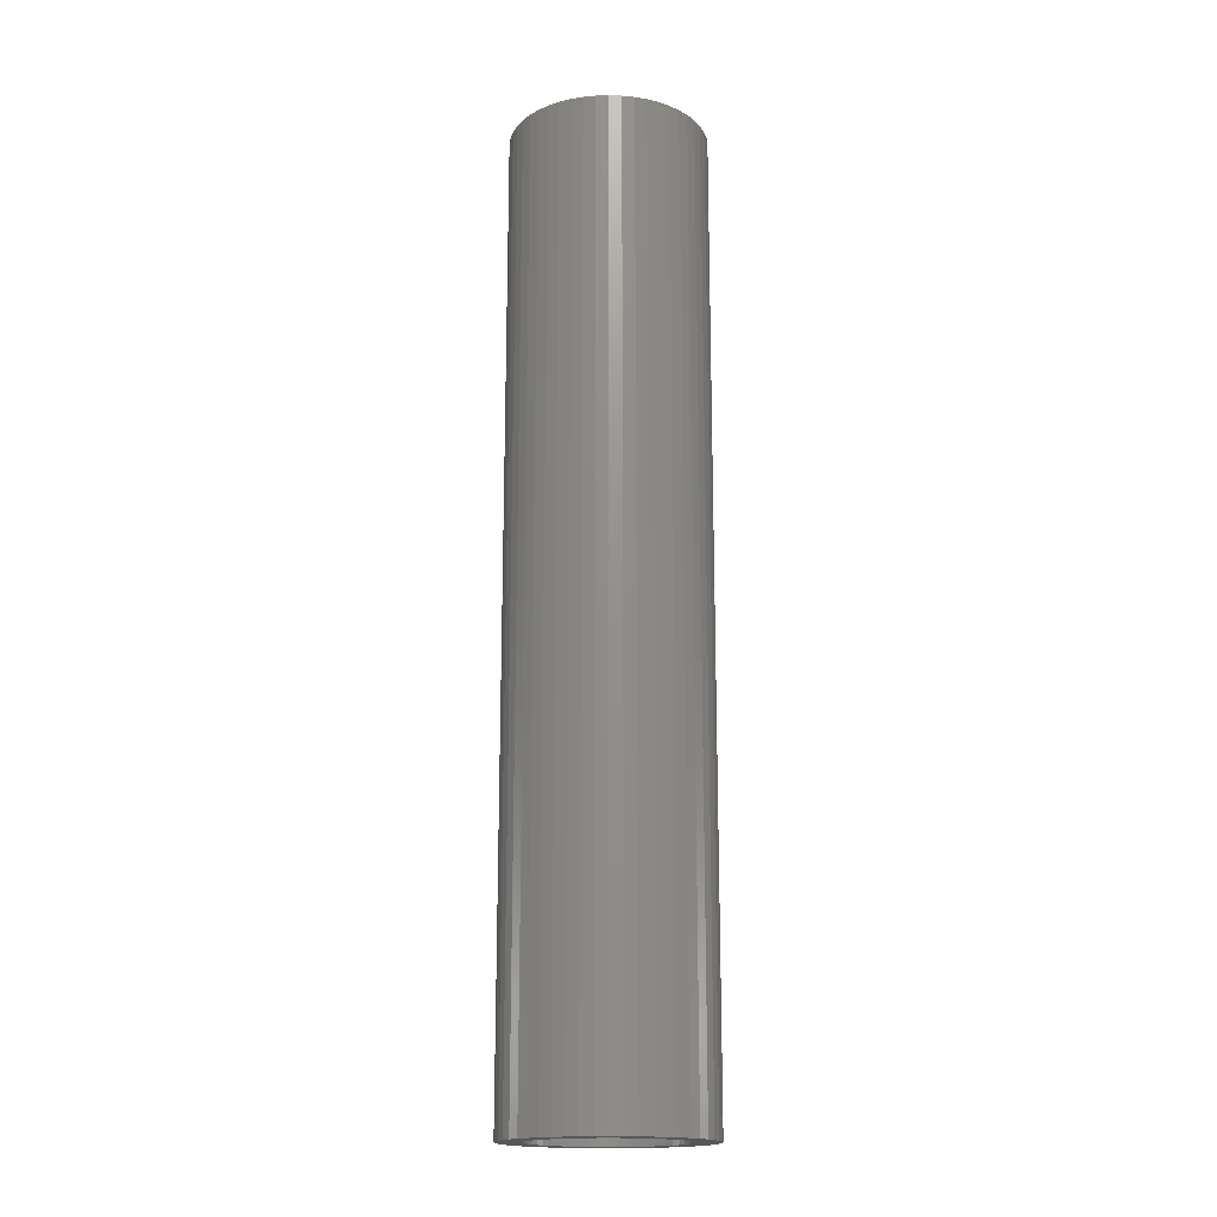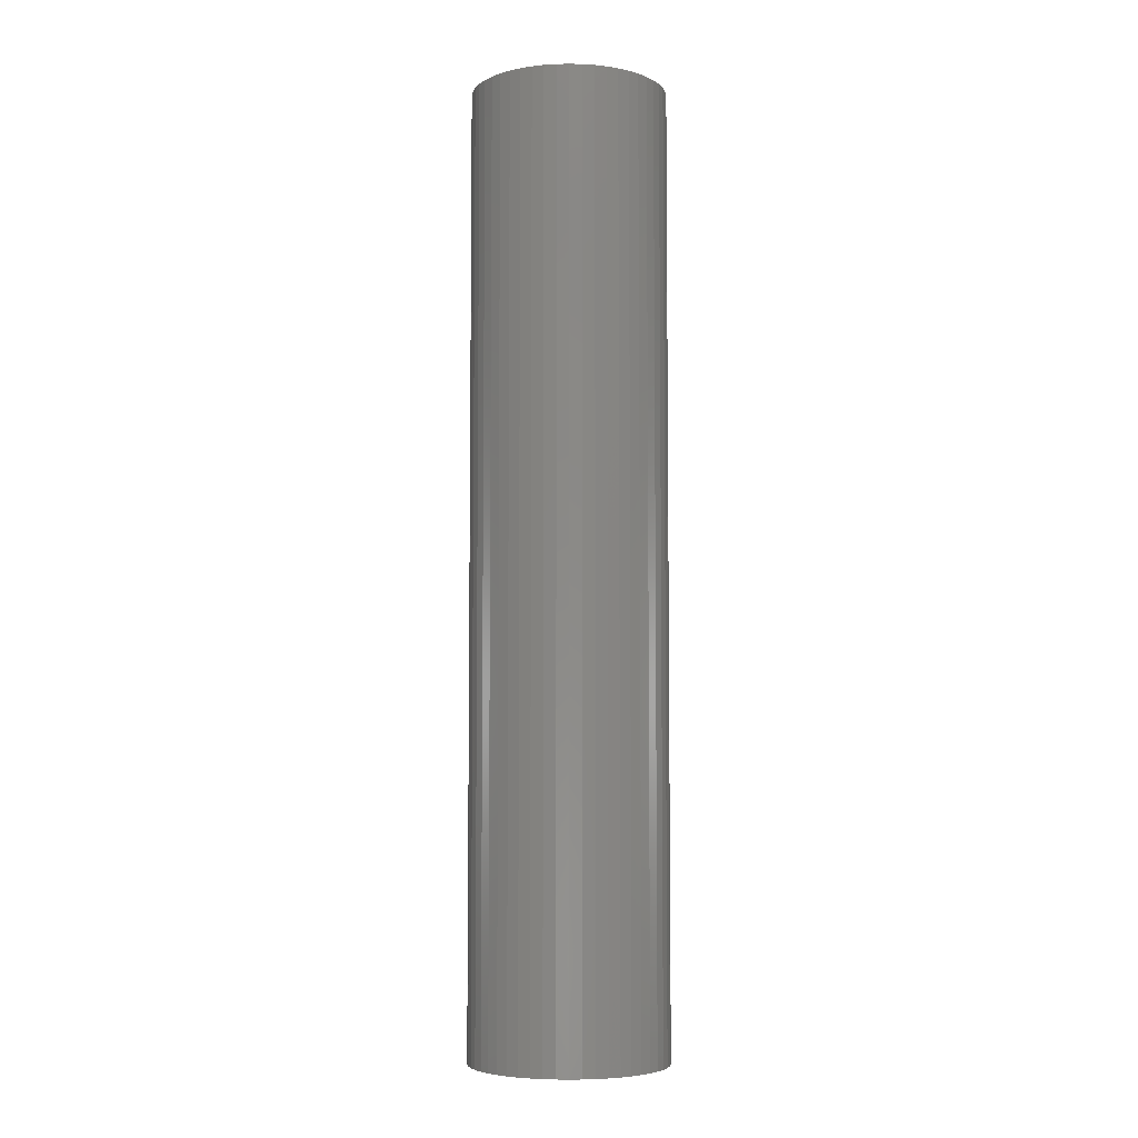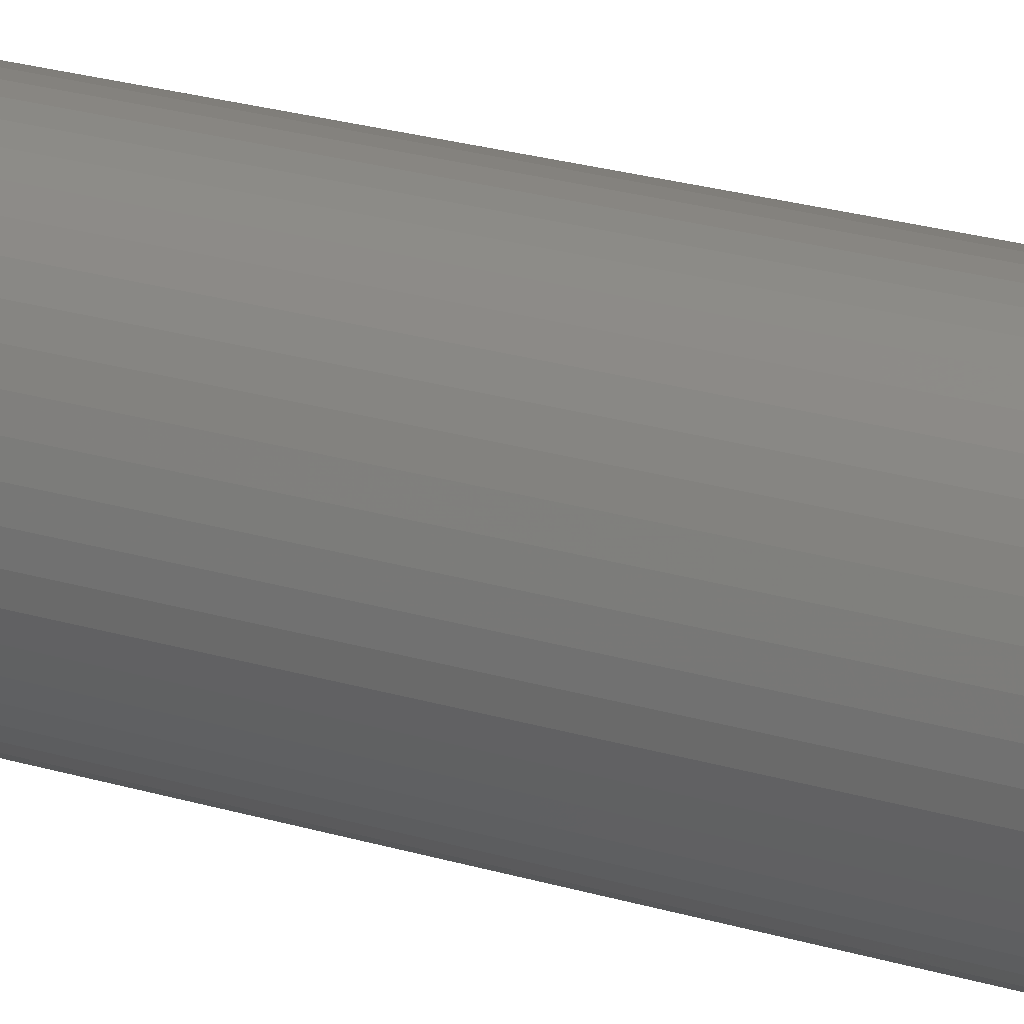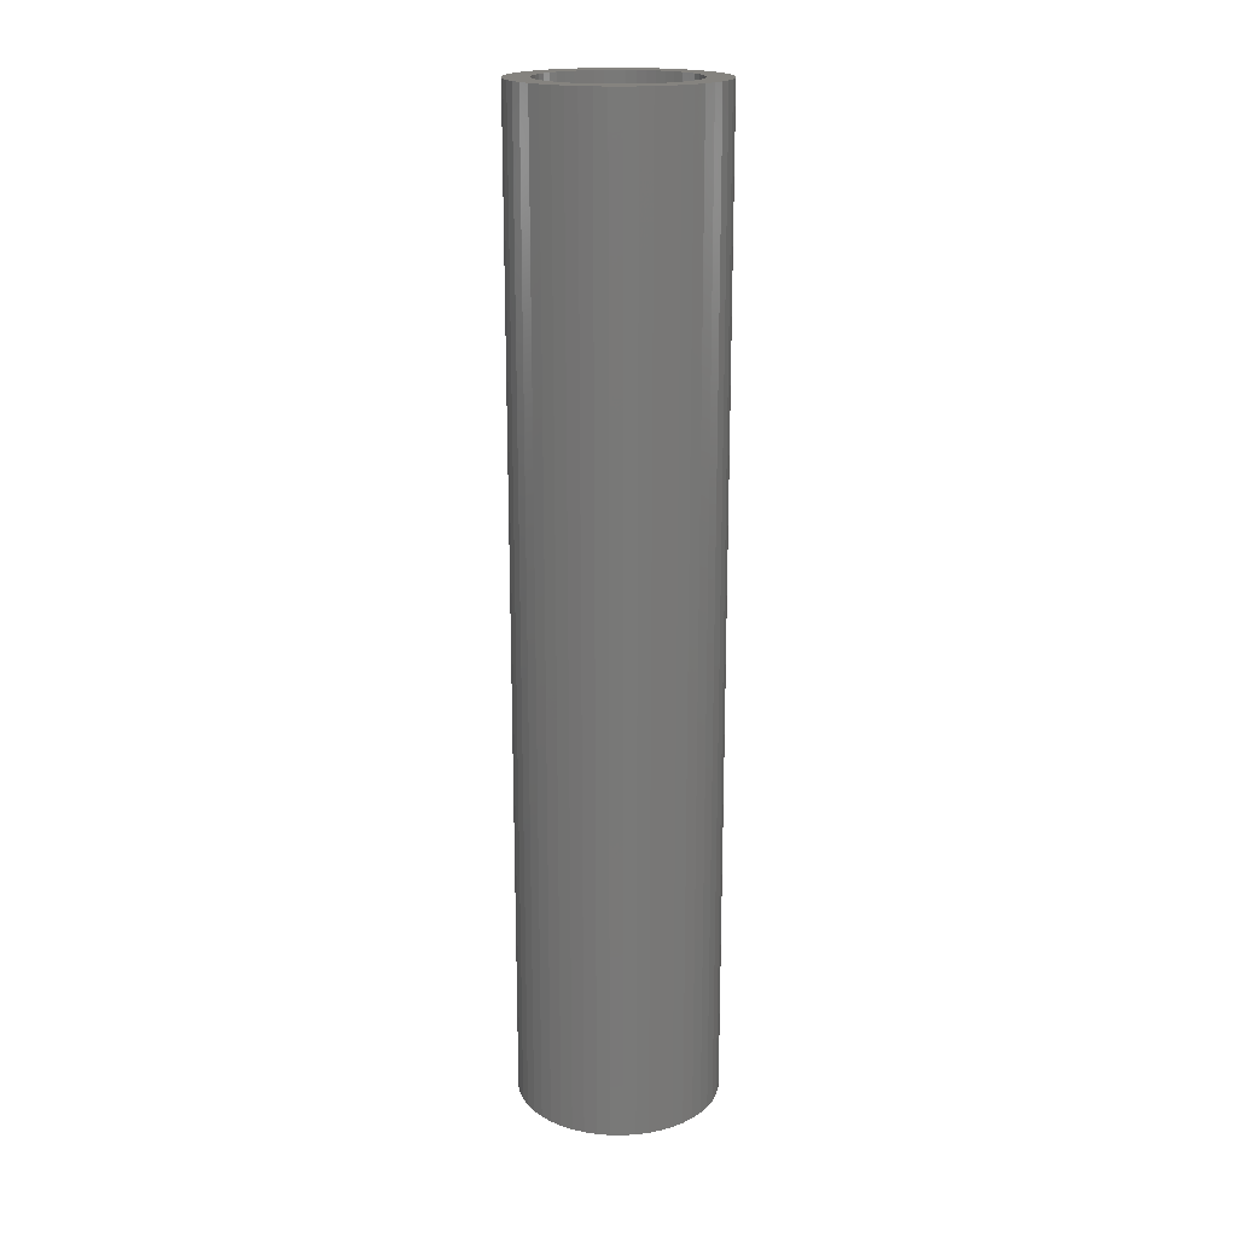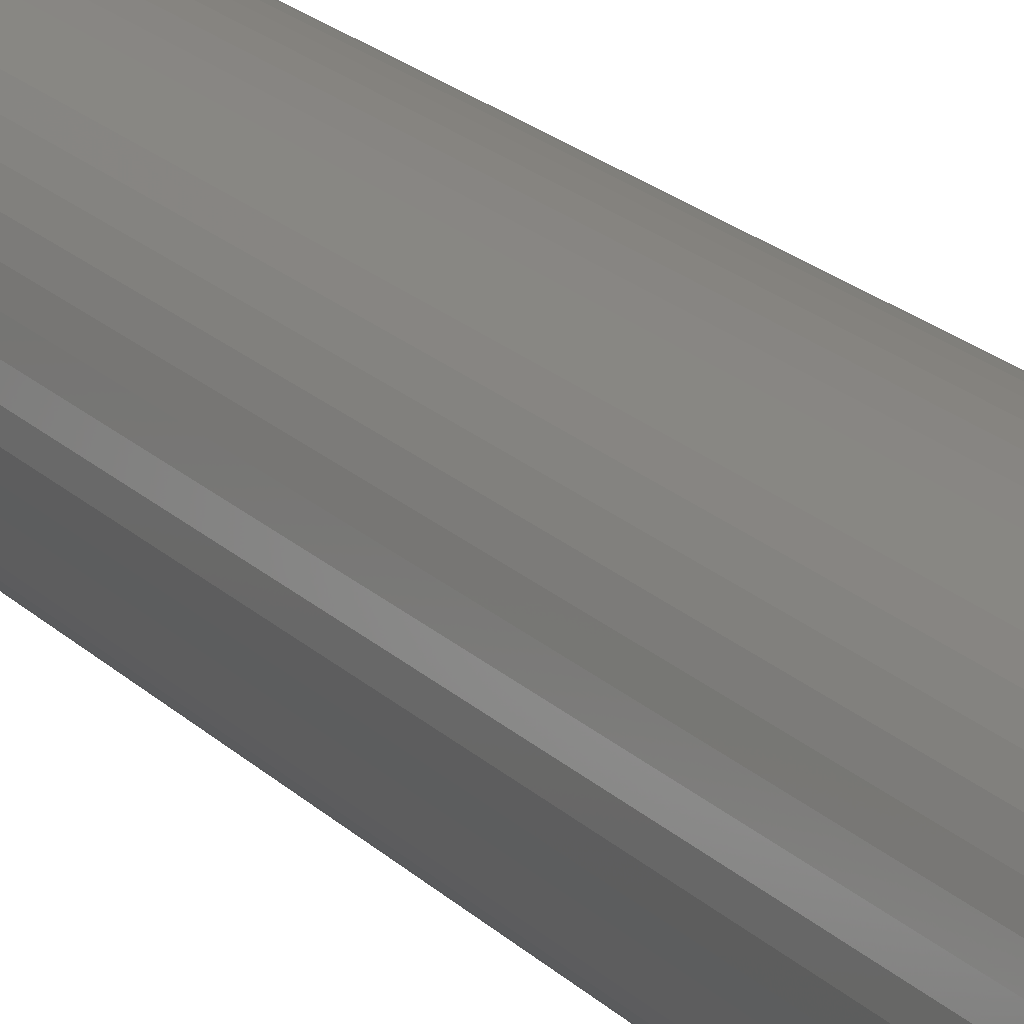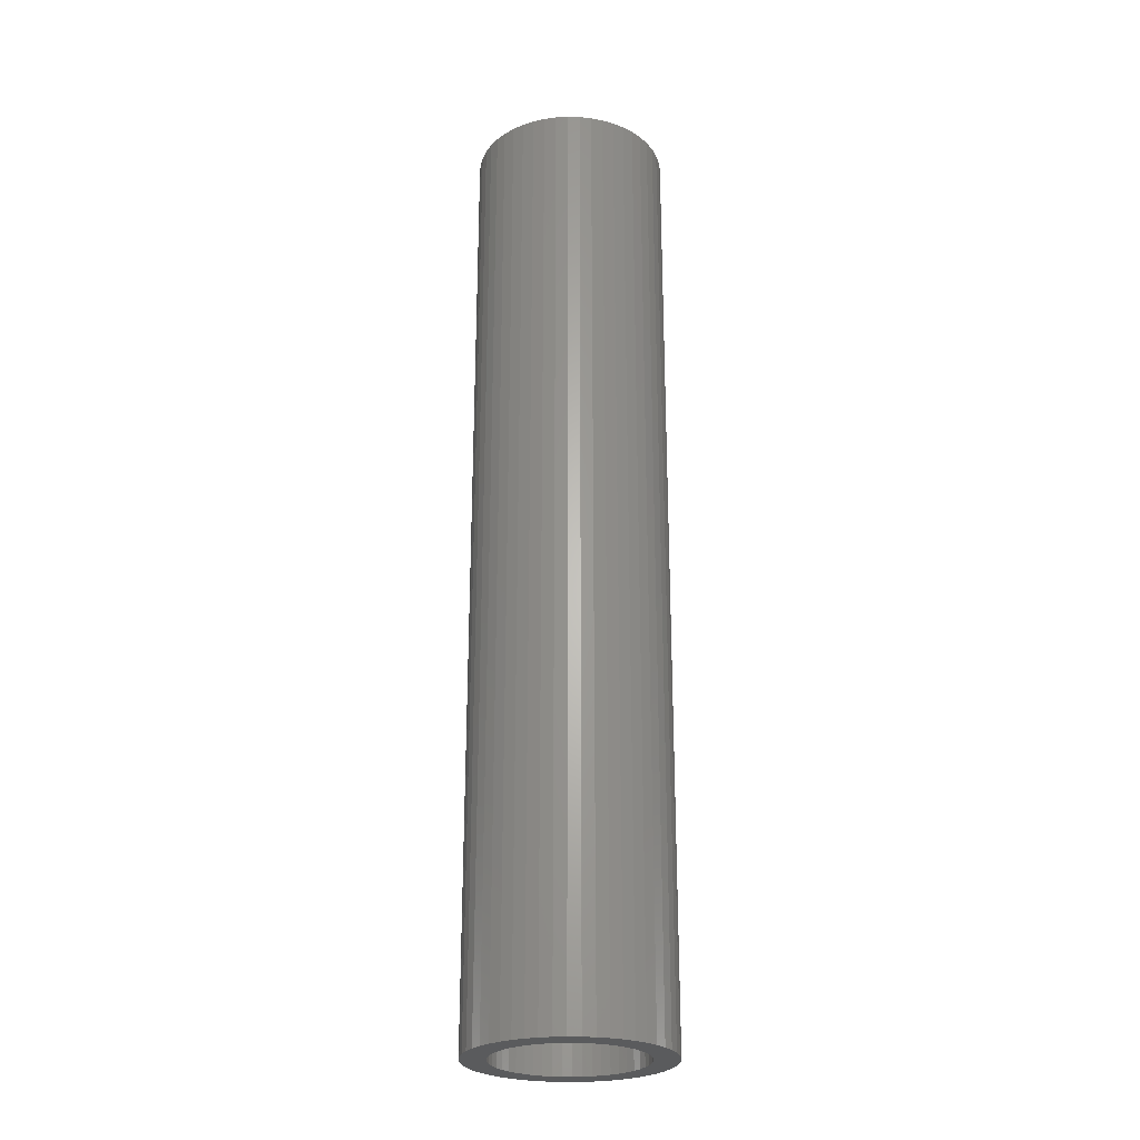
<metadata>
{"format":"stl","ext":"stl","renderer":"f3d","projection":"perspective","resolution":1024,"background":"white","views":[{"elev":-17.3,"azim":133.0,"up":"+Z"},{"elev":-5.6,"azim":111.4,"up":"+Z"},{"elev":23.4,"azim":-62.8,"up":"+Y"},{"elev":18.8,"azim":-114.0,"up":"+Z"},{"elev":20.3,"azim":149.4,"up":"+Y"},{"elev":-25.5,"azim":-139.0,"up":"+Z"}]}
</metadata>
<code>
# stl→obj: 200 verts, 400 faces
v 8 0 39
v 7.937 1.003 -39
v 7.937 1.003 39
v 8 0 -39
v -8 0 -39
v -7.937 1.003 39
v -7.937 1.003 -39
v -8 0 39
v 0.5023 7.984 -39
v -0.5023 7.984 39
v 0.5023 7.984 39
v -0.5023 7.984 -39
v -0.5023 -7.984 -39
v 0.5023 -7.984 39
v -0.5023 -7.984 39
v 0.5023 -7.984 -39
v 5.832 5.476 -39
v 5.099 6.164 39
v 5.832 5.476 39
v 5.099 6.164 -39
v -5.099 6.164 -39
v -5.832 5.476 39
v -5.099 6.164 39
v -5.832 5.476 -39
v -2.472 7.608 -39
v -3.406 7.239 39
v -2.472 7.608 39
v -3.406 7.239 -39
v 7.01 -3.854 39
v 7.438 -2.945 -39
v 7.438 -2.945 39
v 7.01 -3.854 -39
v 7.438 2.945 39
v 7.01 3.854 -39
v 7.01 3.854 39
v 7.438 2.945 -39
v 3.406 7.239 -39
v 2.472 7.608 39
v 3.406 7.239 39
v 2.472 7.608 -39
v 1.499 7.858 39
v 1.499 7.858 -39
v 4.287 6.755 -39
v 4.287 6.755 39
v -7.438 2.945 -39
v -7.01 3.854 39
v -7.01 3.854 -39
v -7.438 2.945 39
v -6.472 4.702 -39
v -6.472 4.702 39
v 6 0 39
v 5.953 0.752 39
v 7.749 1.99 39
v 7.937 -1.003 39
v 5.811 1.492 39
v 5.953 -0.752 39
v 5.579 2.209 39
v 7.749 -1.99 39
v 5.258 2.891 39
v 6.472 4.702 39
v 5.811 -1.492 39
v 4.854 3.527 39
v 4.374 4.107 39
v 3.825 4.623 39
v 3.215 5.066 39
v 2.555 5.429 39
v 1.854 5.706 39
v 1.124 5.894 39
v 0.3767 5.988 39
v -0.3767 5.988 39
v -1.124 5.894 39
v -1.499 7.858 39
v -1.854 5.706 39
v -2.555 5.429 39
v -3.215 5.066 39
v -4.287 6.755 39
v -3.825 4.623 39
v -4.374 4.107 39
v -4.854 3.527 39
v -5.258 2.891 39
v -5.579 2.209 39
v -5.811 1.492 39
v 5.579 -2.209 39
v 5.258 -2.891 39
v 6.472 -4.702 39
v 4.854 -3.527 39
v 5.832 -5.476 39
v 4.374 -4.107 39
v 5.099 -6.164 39
v 3.825 -4.623 39
v 4.287 -6.755 39
v 3.215 -5.066 39
v 3.406 -7.239 39
v 2.555 -5.429 39
v 2.472 -7.608 39
v 1.854 -5.706 39
v 1.499 -7.858 39
v 1.124 -5.894 39
v 0.3767 -5.988 39
v -0.3767 -5.988 39
v -1.124 -5.894 39
v -1.499 -7.858 39
v -1.854 -5.706 39
v -2.472 -7.608 39
v -2.555 -5.429 39
v -3.406 -7.239 39
v -3.215 -5.066 39
v -4.287 -6.755 39
v -3.825 -4.623 39
v -5.099 -6.164 39
v -4.374 -4.107 39
v -5.832 -5.476 39
v -4.854 -3.527 39
v -6.472 -4.702 39
v -5.258 -2.891 39
v -7.01 -3.854 39
v -5.579 -2.209 39
v -7.438 -2.945 39
v -5.811 -1.492 39
v -7.749 -1.99 39
v -5.953 -0.752 39
v -7.937 -1.003 39
v -6 0 39
v -7.749 1.99 39
v -5.953 0.752 39
v -1.499 7.858 -39
v 6 0 -39
v 7.937 -1.003 -39
v 5.953 -0.752 -39
v 7.749 -1.99 -39
v 5.811 -1.492 -39
v 5.953 0.752 -39
v 5.579 -2.209 -39
v 7.749 1.99 -39
v 5.258 -2.891 -39
v 6.472 -4.702 -39
v 5.811 1.492 -39
v 4.854 -3.527 -39
v 5.832 -5.476 -39
v 4.374 -4.107 -39
v 5.099 -6.164 -39
v 3.825 -4.623 -39
v 4.287 -6.755 -39
v 3.215 -5.066 -39
v 3.406 -7.239 -39
v 2.555 -5.429 -39
v 2.472 -7.608 -39
v 1.854 -5.706 -39
v 1.499 -7.858 -39
v 1.124 -5.894 -39
v 0.3767 -5.988 -39
v -0.3767 -5.988 -39
v -1.124 -5.894 -39
v -1.499 -7.858 -39
v -1.854 -5.706 -39
v -2.472 -7.608 -39
v -2.555 -5.429 -39
v -3.406 -7.239 -39
v -3.215 -5.066 -39
v -4.287 -6.755 -39
v -3.825 -4.623 -39
v -5.099 -6.164 -39
v -4.374 -4.107 -39
v -5.832 -5.476 -39
v -4.854 -3.527 -39
v -6.472 -4.702 -39
v -5.258 -2.891 -39
v -7.01 -3.854 -39
v -5.579 -2.209 -39
v -7.438 -2.945 -39
v -5.811 -1.492 -39
v 5.579 2.209 -39
v 5.258 2.891 -39
v 6.472 4.702 -39
v 4.854 3.527 -39
v 4.374 4.107 -39
v 3.825 4.623 -39
v 3.215 5.066 -39
v 2.555 5.429 -39
v 1.854 5.706 -39
v 1.124 5.894 -39
v 0.3767 5.988 -39
v -0.3767 5.988 -39
v -1.124 5.894 -39
v -1.854 5.706 -39
v -2.555 5.429 -39
v -3.215 5.066 -39
v -4.287 6.755 -39
v -3.825 4.623 -39
v -4.374 4.107 -39
v -4.854 3.527 -39
v -5.258 2.891 -39
v -5.579 2.209 -39
v -5.811 1.492 -39
v -7.749 1.99 -39
v -5.953 0.752 -39
v -6 0 -39
v -7.749 -1.99 -39
v -5.953 -0.752 -39
v -7.937 -1.003 -39
f 1 2 3
f 2 1 4
f 5 6 7
f 6 5 8
f 9 10 11
f 10 9 12
f 13 14 15
f 14 13 16
f 17 18 19
f 18 17 20
f 21 22 23
f 22 21 24
f 25 26 27
f 26 25 28
f 29 30 31
f 30 29 32
f 33 34 35
f 34 33 36
f 37 38 39
f 38 37 40
f 40 41 38
f 41 40 42
f 43 39 44
f 39 43 37
f 45 46 47
f 46 45 48
f 49 22 24
f 22 49 50
f 51 1 3
f 52 3 53
f 1 51 54
f 55 53 33
f 56 54 51
f 57 33 35
f 54 56 58
f 59 35 60
f 61 58 56
f 58 61 31
f 3 52 51
f 62 60 19
f 53 55 52
f 33 57 55
f 35 59 57
f 63 19 18
f 60 62 59
f 19 63 62
f 64 18 44
f 18 64 63
f 65 44 39
f 44 65 64
f 39 66 65
f 38 66 39
f 38 67 66
f 41 67 38
f 41 68 67
f 11 68 41
f 11 69 68
f 11 70 69
f 10 70 11
f 10 71 70
f 72 71 10
f 72 73 71
f 27 73 72
f 27 74 73
f 26 74 27
f 74 26 75
f 76 75 26
f 75 76 77
f 23 77 76
f 77 23 78
f 22 78 23
f 78 22 79
f 50 79 22
f 79 50 80
f 46 80 50
f 80 46 81
f 48 81 46
f 81 48 82
f 83 31 61
f 31 83 29
f 84 29 83
f 29 84 85
f 86 85 84
f 85 86 87
f 88 87 86
f 87 88 89
f 90 89 88
f 89 90 91
f 92 91 90
f 91 92 93
f 94 93 92
f 94 95 93
f 96 95 94
f 96 97 95
f 98 97 96
f 98 14 97
f 99 14 98
f 100 14 99
f 100 15 14
f 101 15 100
f 101 102 15
f 103 102 101
f 103 104 102
f 105 104 103
f 106 105 107
f 105 106 104
f 108 107 109
f 107 108 106
f 110 109 111
f 112 111 113
f 109 110 108
f 114 113 115
f 116 115 117
f 118 117 119
f 111 112 110
f 120 119 121
f 122 121 123
f 124 82 48
f 113 114 112
f 82 124 125
f 115 116 114
f 6 125 124
f 117 118 116
f 125 6 123
f 119 120 118
f 8 123 6
f 121 122 120
f 123 8 122
f 126 27 72
f 27 126 25
f 127 4 128
f 129 128 130
f 4 127 2
f 131 130 30
f 132 2 127
f 133 30 32
f 2 132 134
f 135 32 136
f 137 134 132
f 134 137 36
f 128 129 127
f 138 136 139
f 130 131 129
f 30 133 131
f 32 135 133
f 140 139 141
f 136 138 135
f 139 140 138
f 142 141 143
f 141 142 140
f 144 143 145
f 143 144 142
f 145 146 144
f 147 146 145
f 147 148 146
f 149 148 147
f 149 150 148
f 16 150 149
f 16 151 150
f 16 152 151
f 13 152 16
f 13 153 152
f 154 153 13
f 154 155 153
f 156 155 154
f 156 157 155
f 158 157 156
f 157 158 159
f 160 159 158
f 159 160 161
f 162 161 160
f 161 162 163
f 164 163 162
f 163 164 165
f 166 165 164
f 165 166 167
f 168 167 166
f 167 168 169
f 170 169 168
f 169 170 171
f 172 36 137
f 36 172 34
f 173 34 172
f 34 173 174
f 175 174 173
f 174 175 17
f 176 17 175
f 17 176 20
f 177 20 176
f 20 177 43
f 178 43 177
f 43 178 37
f 179 37 178
f 179 40 37
f 180 40 179
f 180 42 40
f 181 42 180
f 181 9 42
f 182 9 181
f 183 9 182
f 183 12 9
f 184 12 183
f 184 126 12
f 185 126 184
f 185 25 126
f 186 25 185
f 28 186 187
f 186 28 25
f 188 187 189
f 187 188 28
f 21 189 190
f 24 190 191
f 189 21 188
f 49 191 192
f 47 192 193
f 45 193 194
f 190 24 21
f 195 194 196
f 7 196 197
f 198 171 170
f 191 49 24
f 171 198 199
f 192 47 49
f 200 199 198
f 193 45 47
f 199 200 197
f 194 195 45
f 5 197 200
f 196 7 195
f 197 5 7
f 16 97 14
f 97 16 149
f 53 36 33
f 36 53 134
f 3 134 53
f 134 3 2
f 60 17 19
f 17 60 174
f 35 174 60
f 174 35 34
f 42 11 41
f 11 42 9
f 20 44 18
f 44 20 43
f 47 50 49
f 50 47 46
f 195 48 45
f 48 195 124
f 7 124 195
f 124 7 6
f 28 76 26
f 76 28 188
f 188 23 76
f 23 188 21
f 12 72 10
f 72 12 126
f 54 4 1
f 4 54 128
f 87 136 85
f 136 87 139
f 164 110 112
f 110 164 162
f 168 118 170
f 118 168 116
f 164 114 166
f 114 164 112
f 145 91 93
f 91 145 143
f 31 130 58
f 130 31 30
f 85 32 29
f 32 85 136
f 156 102 104
f 102 156 154
f 198 122 200
f 122 198 120
f 200 8 5
f 8 200 122
f 170 120 198
f 120 170 118
f 141 87 89
f 87 141 139
f 147 93 95
f 93 147 145
f 149 95 97
f 95 149 147
f 58 128 54
f 128 58 130
f 154 15 102
f 15 154 13
f 158 104 106
f 104 158 156
f 166 116 168
f 116 166 114
f 143 89 91
f 89 143 141
f 160 106 108
f 106 160 158
f 162 108 110
f 108 162 160
f 127 52 132
f 52 127 51
f 123 196 125
f 196 123 197
f 183 69 70
f 69 183 182
f 177 63 64
f 63 177 176
f 190 77 78
f 77 190 189
f 186 73 74
f 73 186 185
f 172 59 173
f 59 172 57
f 132 55 137
f 55 132 52
f 180 66 67
f 66 180 179
f 181 67 68
f 67 181 180
f 178 64 65
f 64 178 177
f 81 192 80
f 192 81 193
f 80 191 79
f 191 80 192
f 82 193 81
f 193 82 194
f 189 75 77
f 75 189 187
f 184 70 71
f 70 184 183
f 129 51 127
f 51 129 56
f 153 103 101
f 103 153 155
f 150 99 98
f 99 150 151
f 137 57 172
f 57 137 55
f 175 63 176
f 63 175 62
f 173 62 175
f 62 173 59
f 182 68 69
f 68 182 181
f 179 65 66
f 65 179 178
f 79 190 78
f 190 79 191
f 125 194 82
f 194 125 196
f 187 74 75
f 74 187 186
f 185 71 73
f 71 185 184
f 133 61 131
f 61 133 83
f 131 56 129
f 56 131 61
f 152 101 100
f 101 152 153
f 115 169 117
f 169 115 167
f 117 171 119
f 171 117 169
f 146 96 94
f 96 146 148
f 148 98 96
f 98 148 150
f 144 94 92
f 94 144 146
f 140 90 88
f 90 140 142
f 135 83 133
f 83 135 84
f 140 86 138
f 86 140 88
f 155 105 103
f 105 155 157
f 121 197 123
f 197 121 199
f 142 92 90
f 92 142 144
f 138 84 135
f 84 138 86
f 151 100 99
f 100 151 152
f 161 111 109
f 111 161 163
f 111 165 113
f 165 111 163
f 113 167 115
f 167 113 165
f 119 199 121
f 199 119 171
f 157 107 105
f 107 157 159
f 159 109 107
f 109 159 161

</code>
